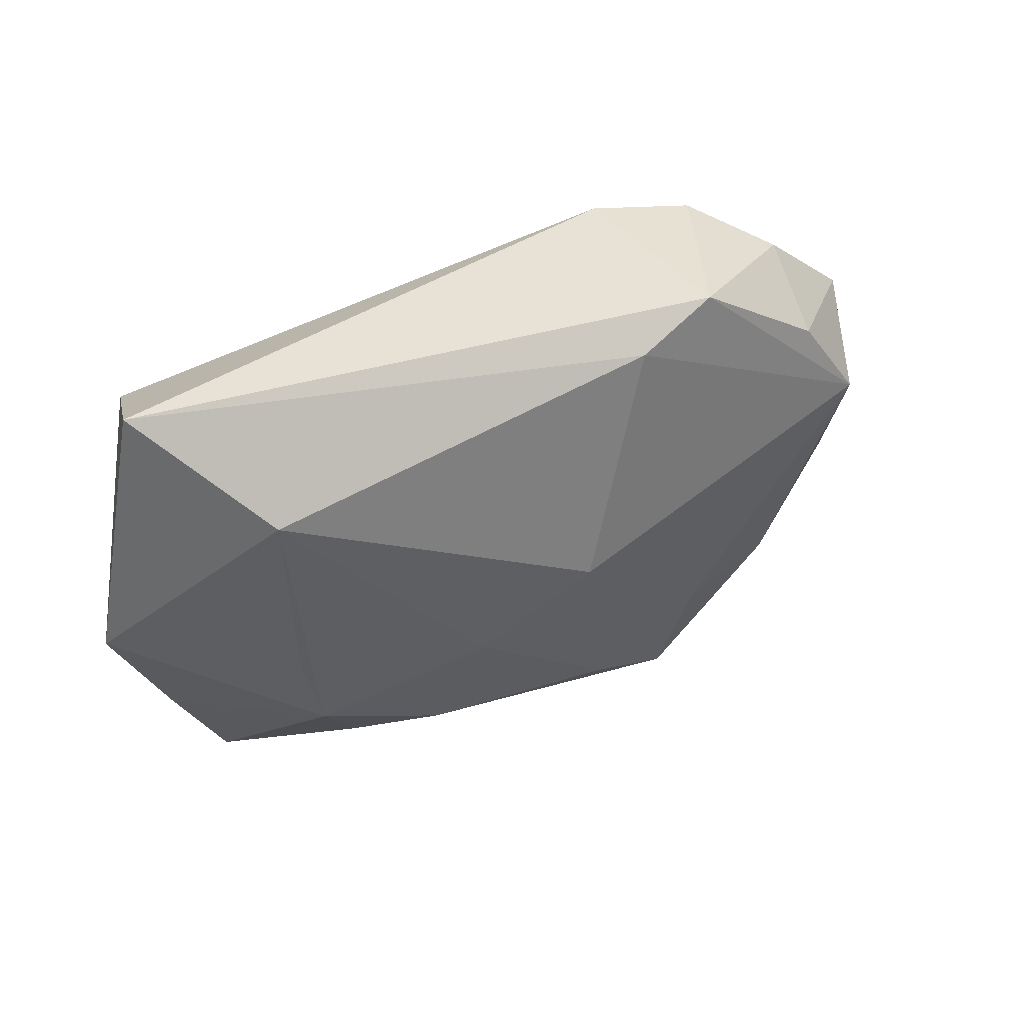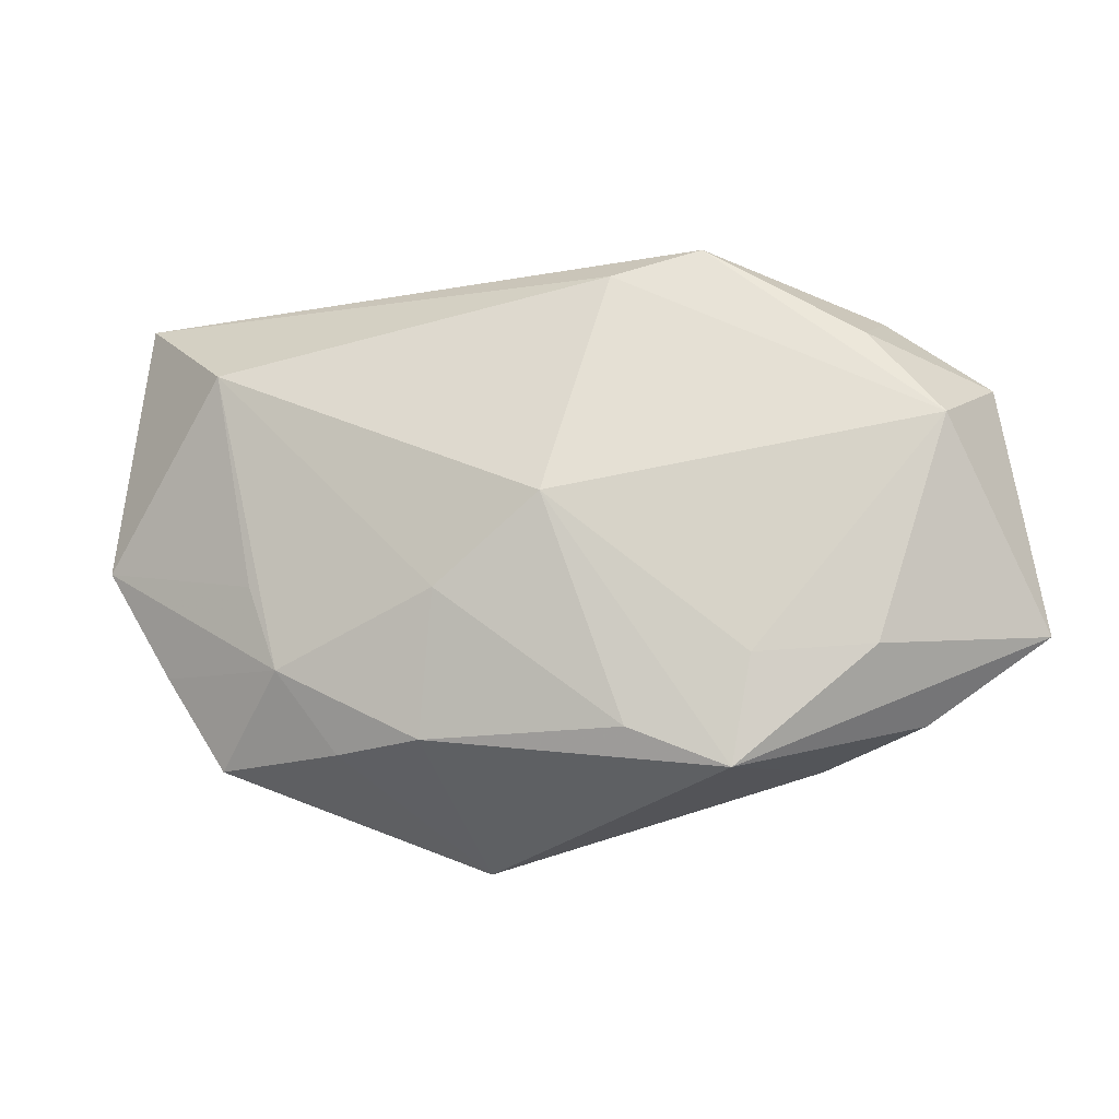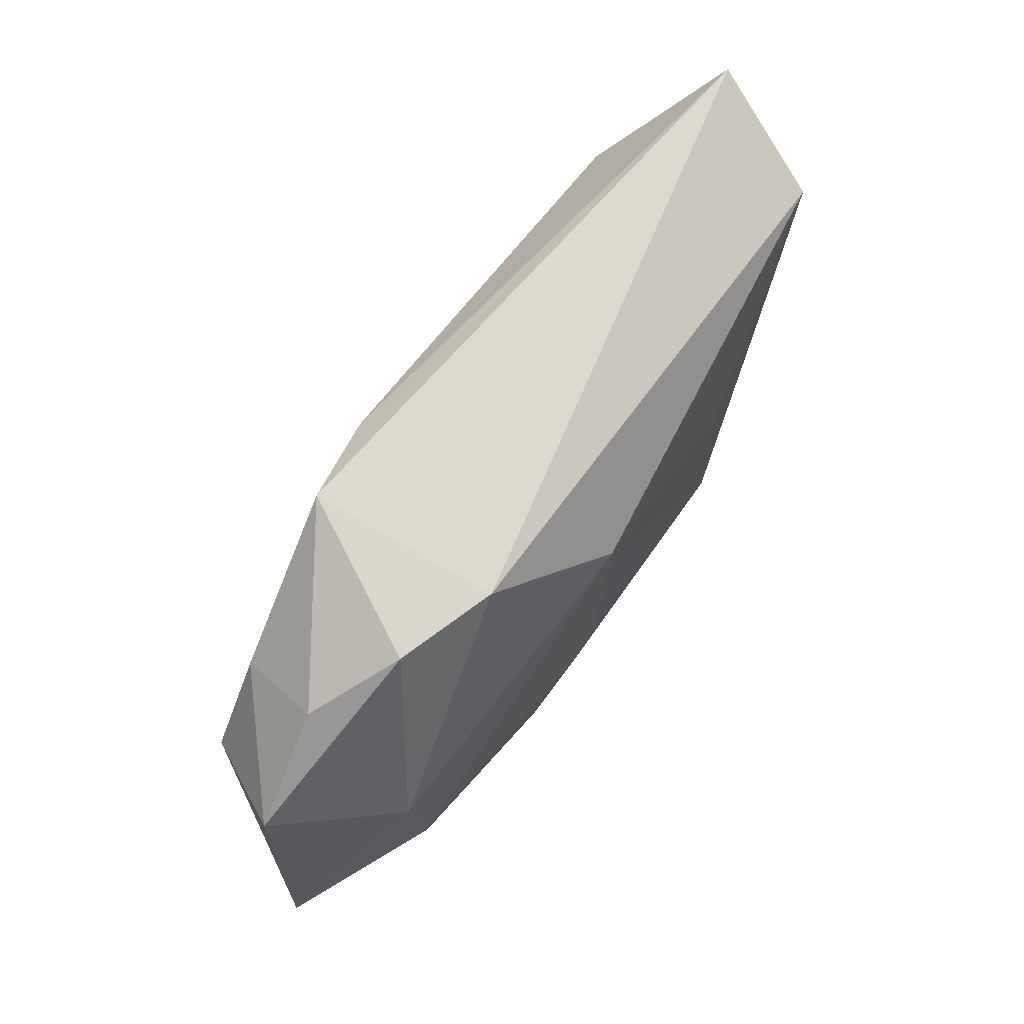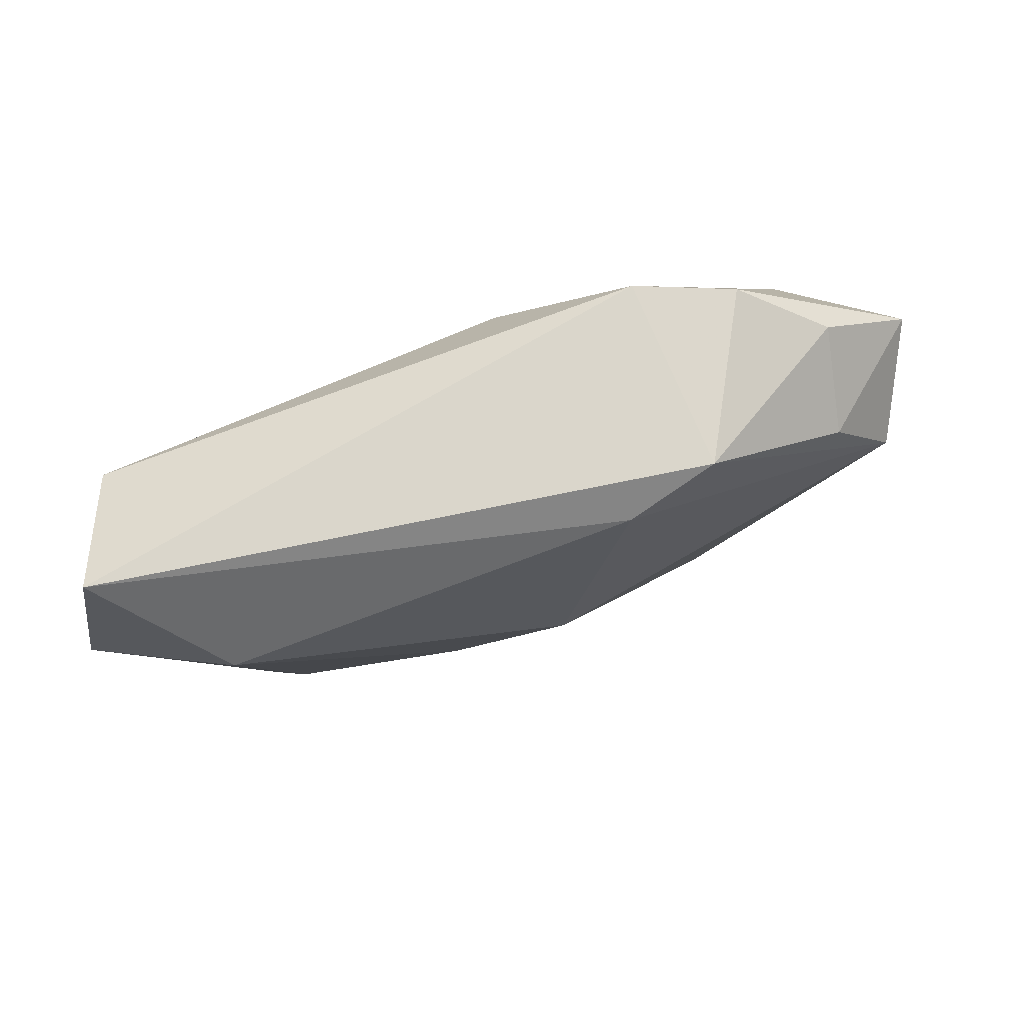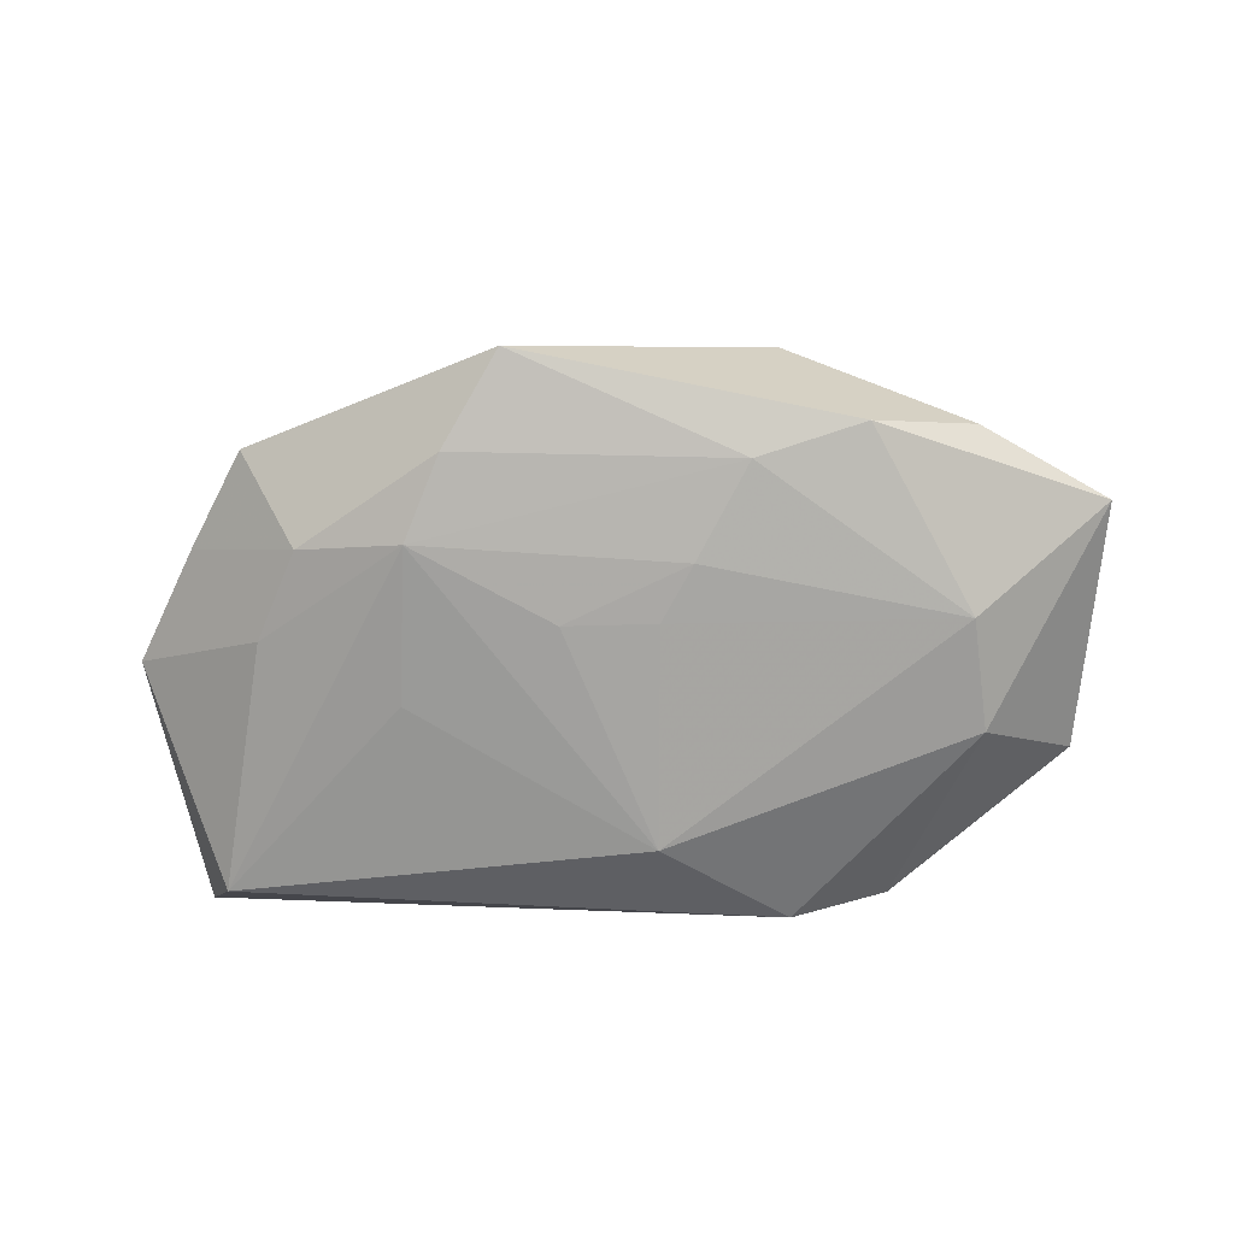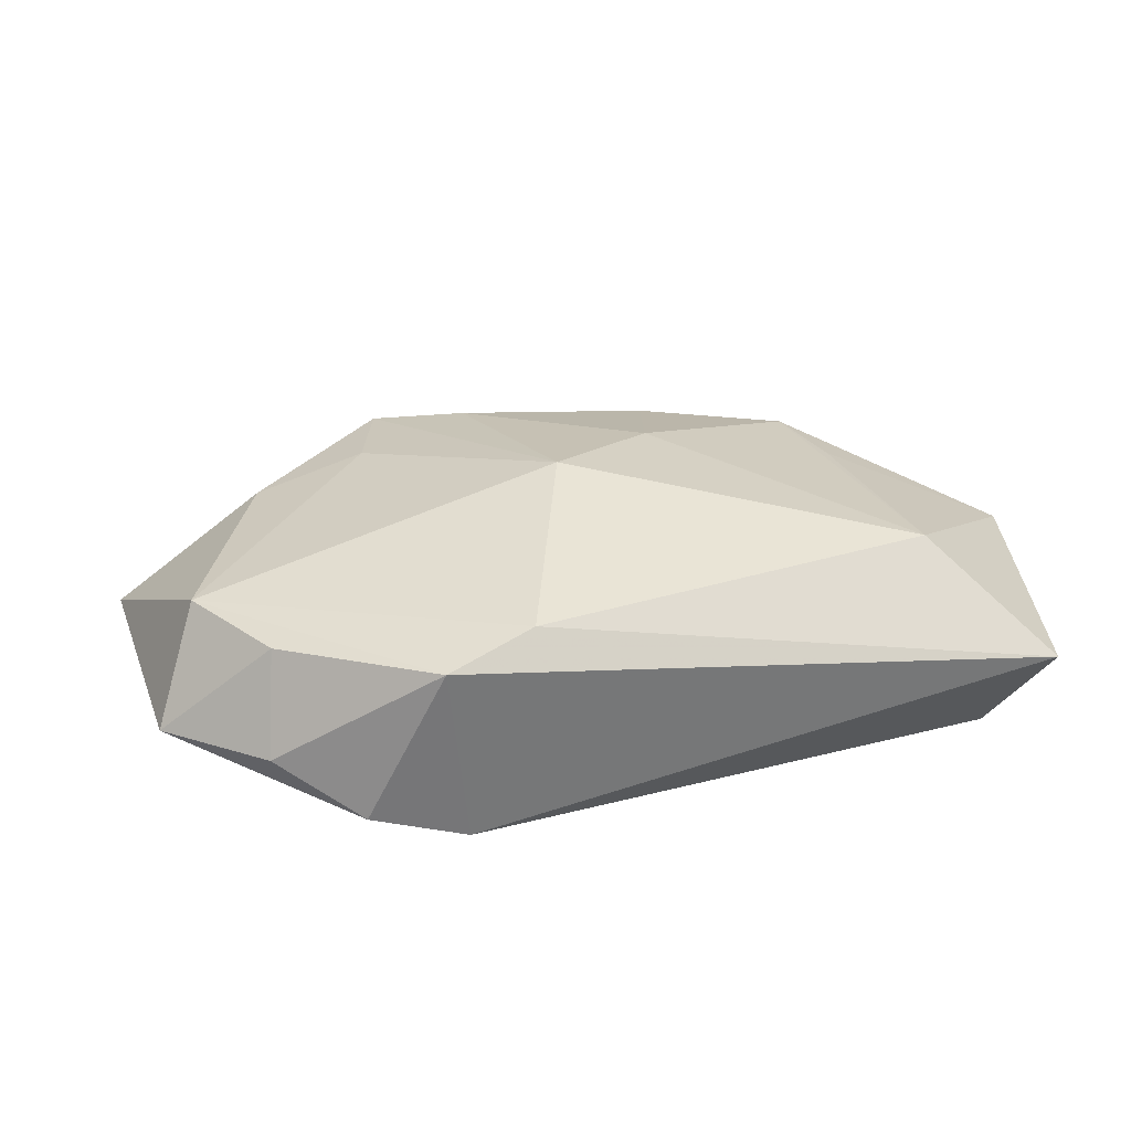
<metadata>
{"format":"obj","ext":"obj","renderer":"f3d","projection":"perspective","resolution":1024,"background":"white","views":[{"elev":36.0,"azim":-30.7,"up":"+Y"},{"elev":-24.9,"azim":11.8,"up":"+Y"},{"elev":71.9,"azim":125.6,"up":"+Y"},{"elev":70.2,"azim":-18.7,"up":"+Y"},{"elev":-73.7,"azim":3.3,"up":"+Z"},{"elev":38.2,"azim":168.5,"up":"+Z"}]}
</metadata>
<code>
v -0.01231 -0.01995 -0.009568
v -0.02468 -0.006212 0.007585
v 0.04007 -0.01171 -0.003573
v 0.029 0.005274 -0.009038
v 0.02661 -0.01444 0.004635
v -0.0341 -0.01087 0.0003997
v -0.01043 -0.01987 0.005107
v -0.00405 -0.006003 -0.01106
v 0.02738 0.01169 0.007991
v -0.01796 -0.01983 0.002789
v 0.0282 -0.004463 -0.009938
v 0.01472 -0.02394 0.004886
v 0.02858 0.0167 0.0004524
v 0.01316 0.02145 -0.006399
v 0.00263 0.01304 -0.01106
v -0.007297 -0.02748 -0.007711
v 0.01143 -0.01812 -0.009915
v -0.03957 -0.001155 0.001857
v 0.02071 -0.02023 -0.008321
v 0.006627 -0.01037 -0.01094
v -0.02236 -0.01345 0.00653
v -0.01695 0.0002754 -0.009669
v 0.003754 -0.005756 -0.01106
v -0.008232 -0.008857 0.01022
v -0.02729 0.012 0.01137
v 0.03723 0.009851 -0.0008246
v 0.00112 -0.002407 0.01283
v -0.03635 0.02145 0.004415
v 0.0168 -0.01532 0.007086
v 0.02143 0.02082 -0.003595
v 0.006622 -0.0206 0.006643
v 0.01439 0.02007 0.01006
v -0.03287 0.01647 -0.006338
v -0.02443 -0.0124 -0.007747
v -0.02813 -0.004913 -0.007058
v 0.006814 0.01749 0.01163
v -0.02905 -0.01921 -0.0008695
v 0.0296 -0.0185 -0.003845
v -0.01559 -0.01302 -0.01054
v 0.03333 0.003855 0.007709
f 36 32 28
f 27 40 36
f 36 40 32
f 19 11 3
f 19 12 16
f 27 36 25
f 25 36 28
f 16 12 7
f 16 37 34
f 27 12 29
f 29 40 27
f 5 12 3
f 3 40 5
f 5 29 12
f 40 29 5
f 28 32 14
f 32 30 14
f 14 33 28
f 15 33 14
f 26 40 3
f 3 12 38
f 38 19 3
f 12 19 38
f 17 20 11
f 11 19 17
f 17 19 16
f 18 25 28
f 28 33 18
f 31 12 27
f 31 7 12
f 32 40 9
f 40 26 9
f 13 30 32
f 13 26 30
f 32 9 13
f 13 9 26
f 30 26 4
f 4 14 30
f 3 11 4
f 4 26 3
f 4 11 15
f 15 14 4
f 35 18 33
f 34 18 35
f 10 21 37
f 7 21 10
f 10 37 16
f 16 7 10
f 37 21 6
f 6 21 18
f 6 34 37
f 6 18 34
f 25 18 2
f 2 21 25
f 18 21 2
f 7 31 24
f 24 21 7
f 24 31 27
f 27 25 24
f 25 21 24
f 1 17 16
f 16 34 1
f 23 8 15
f 20 8 23
f 15 11 23
f 11 20 23
f 22 33 15
f 15 8 39
f 39 22 15
f 39 8 20
f 39 1 34
f 20 17 39
f 17 1 39
f 34 35 39
f 39 35 33
f 33 22 39

</code>
